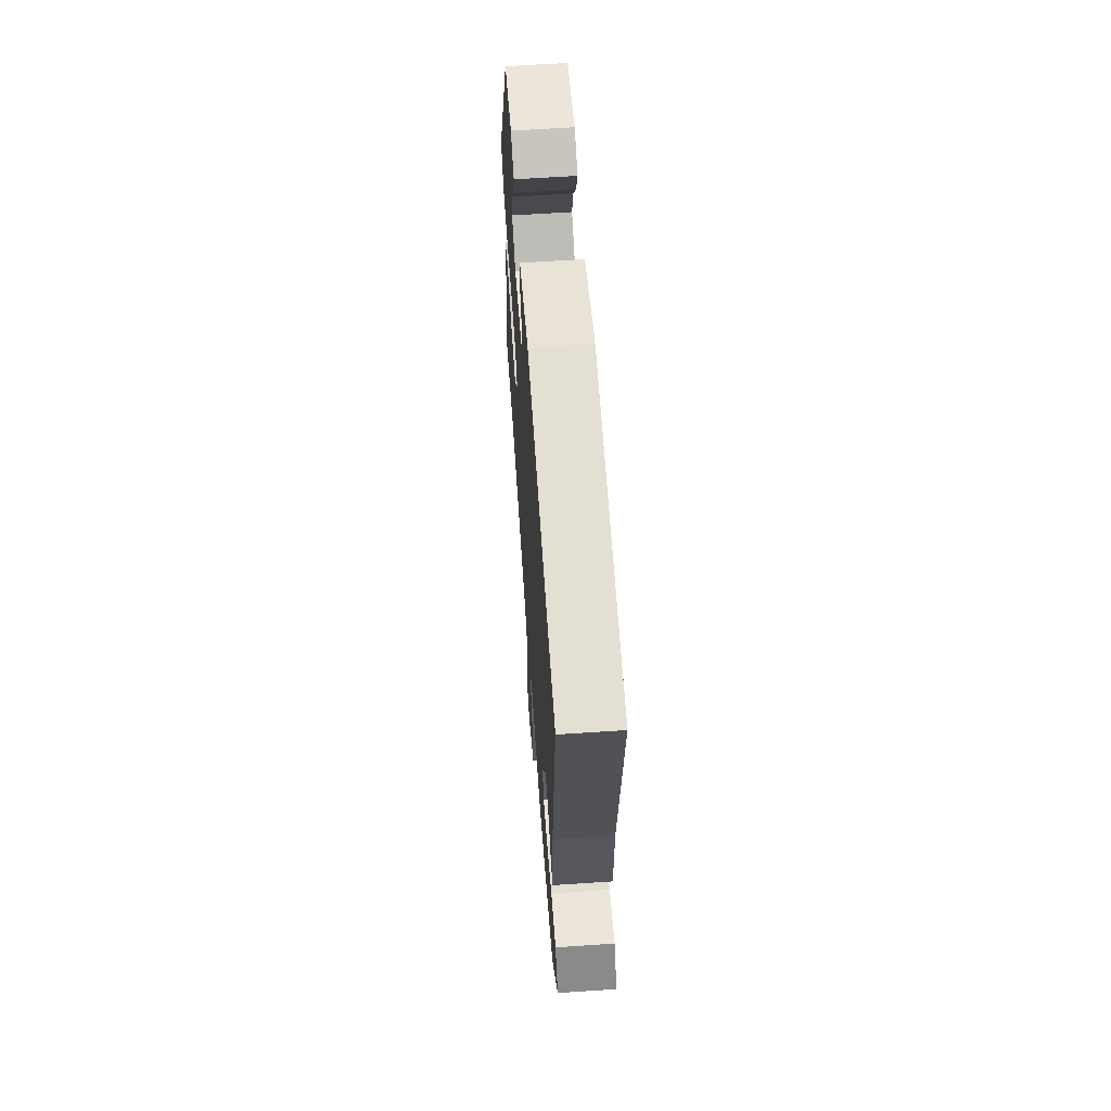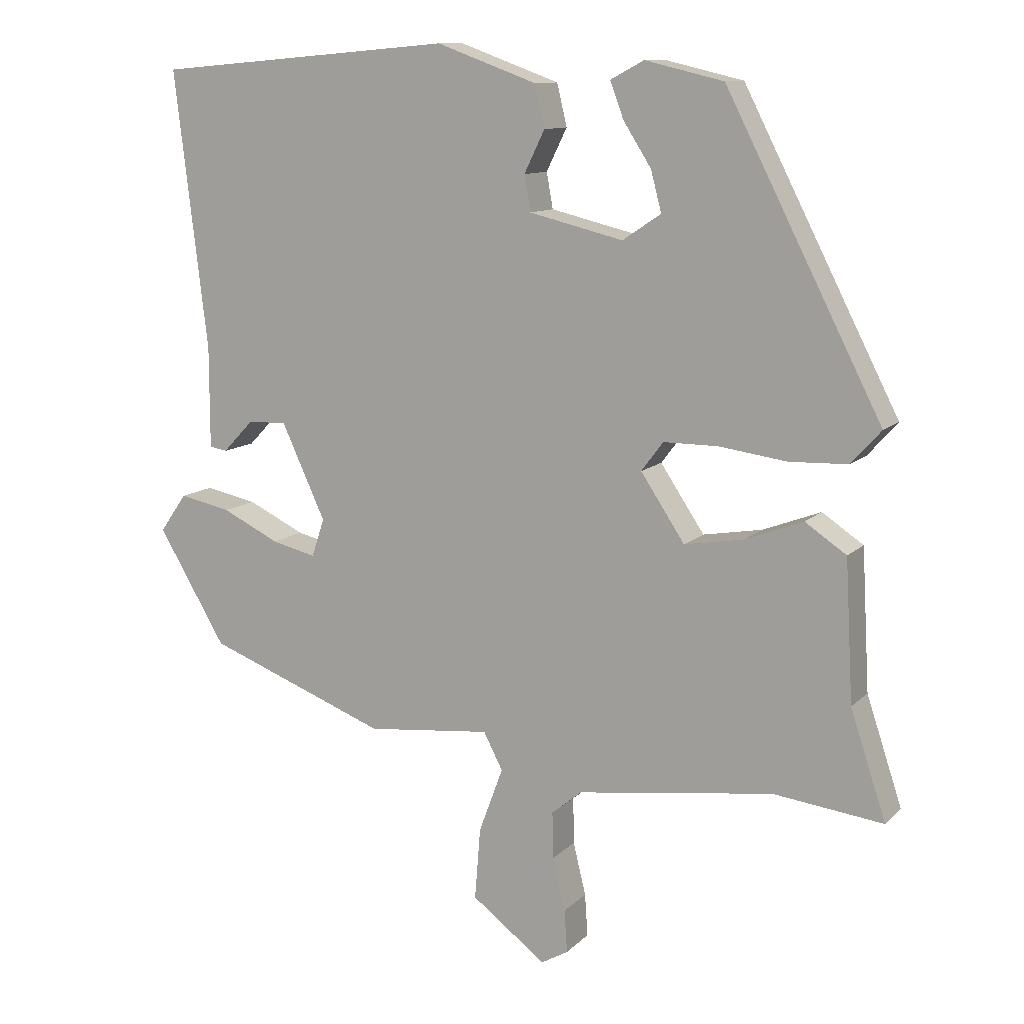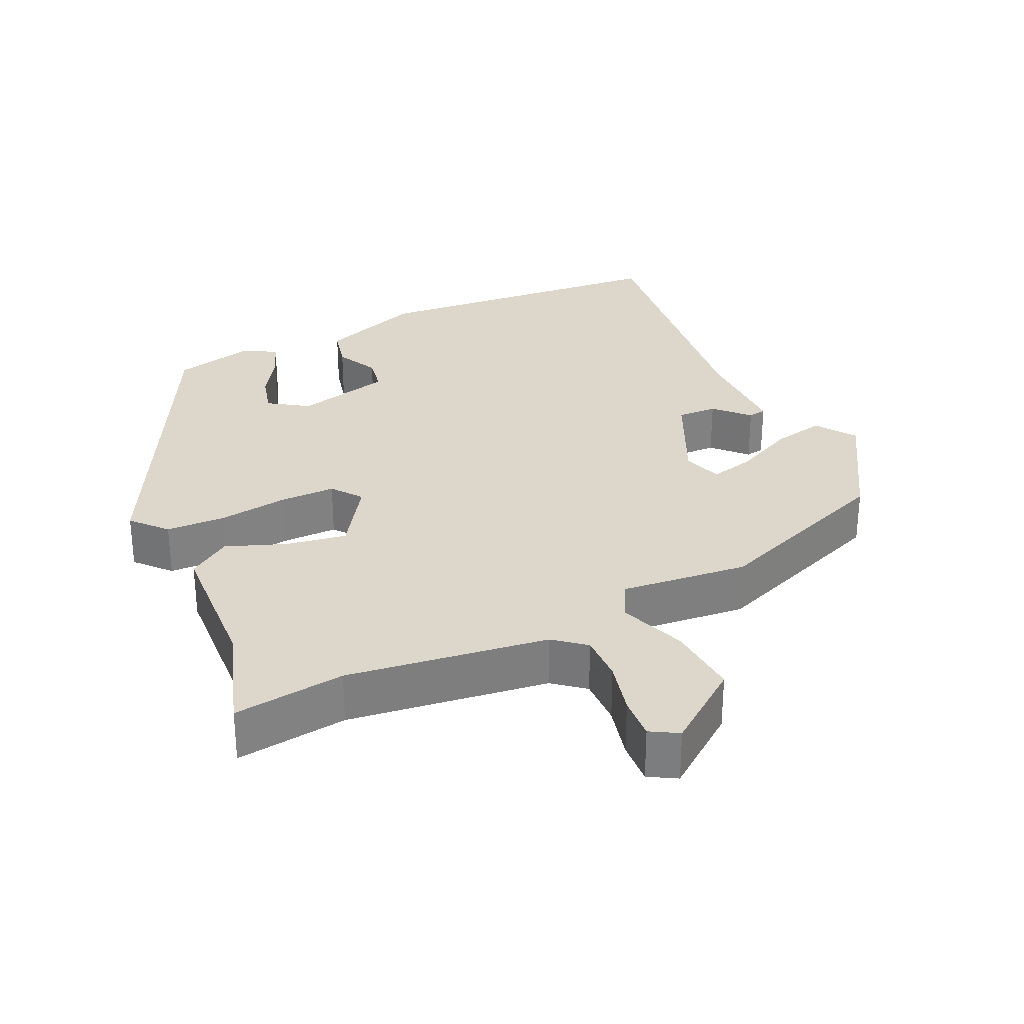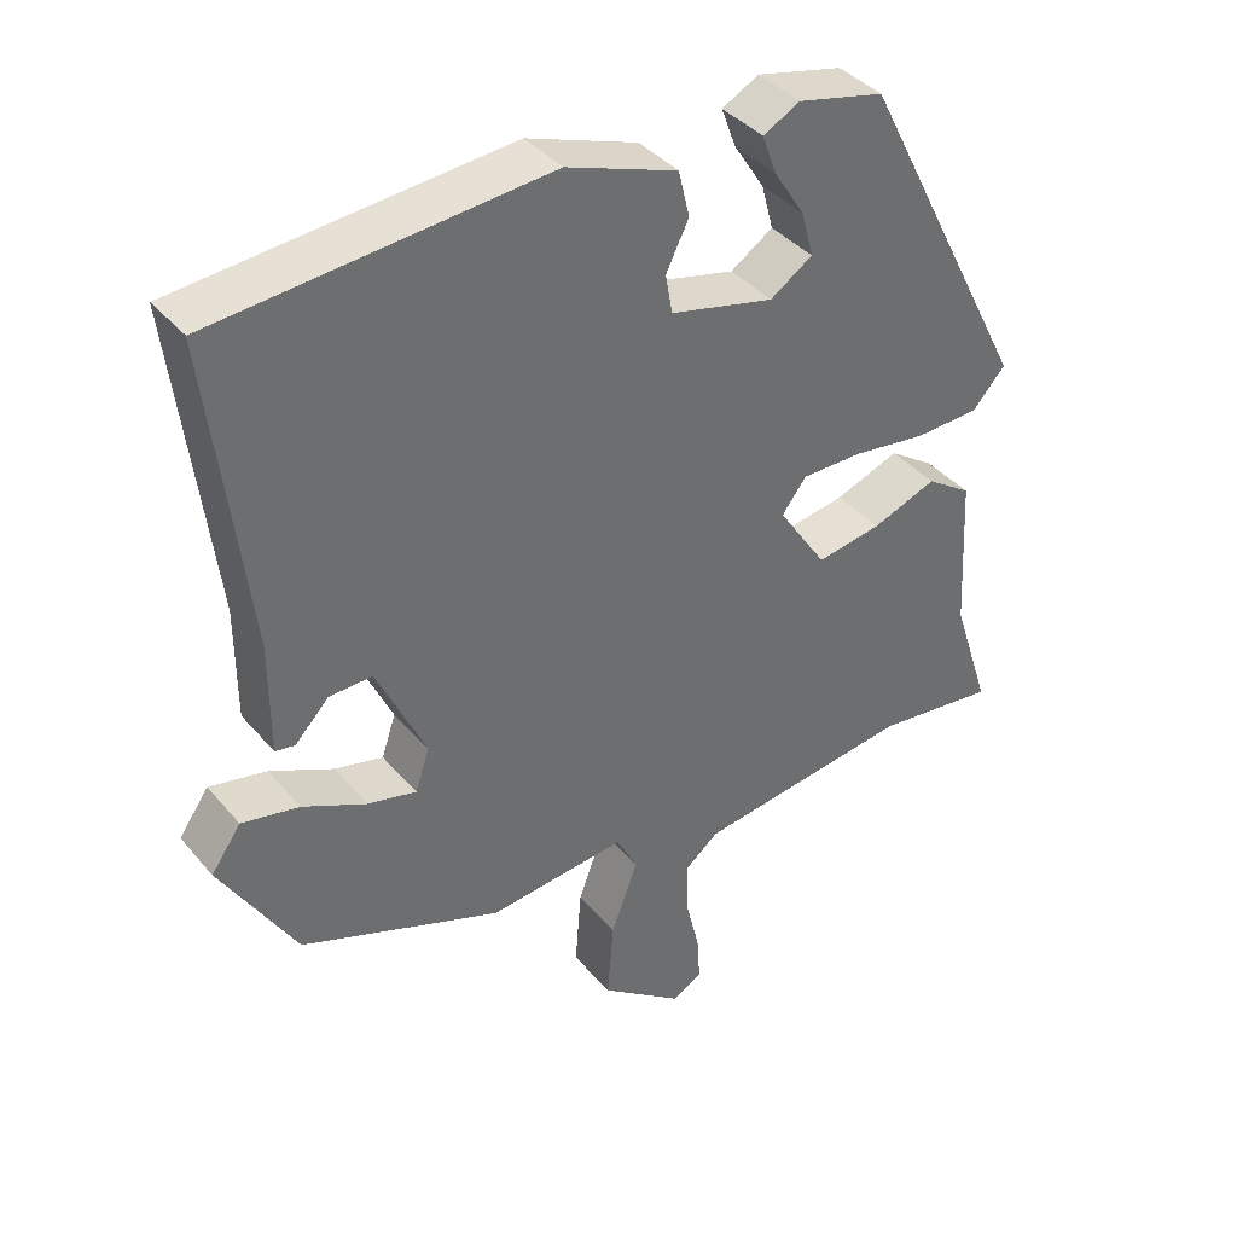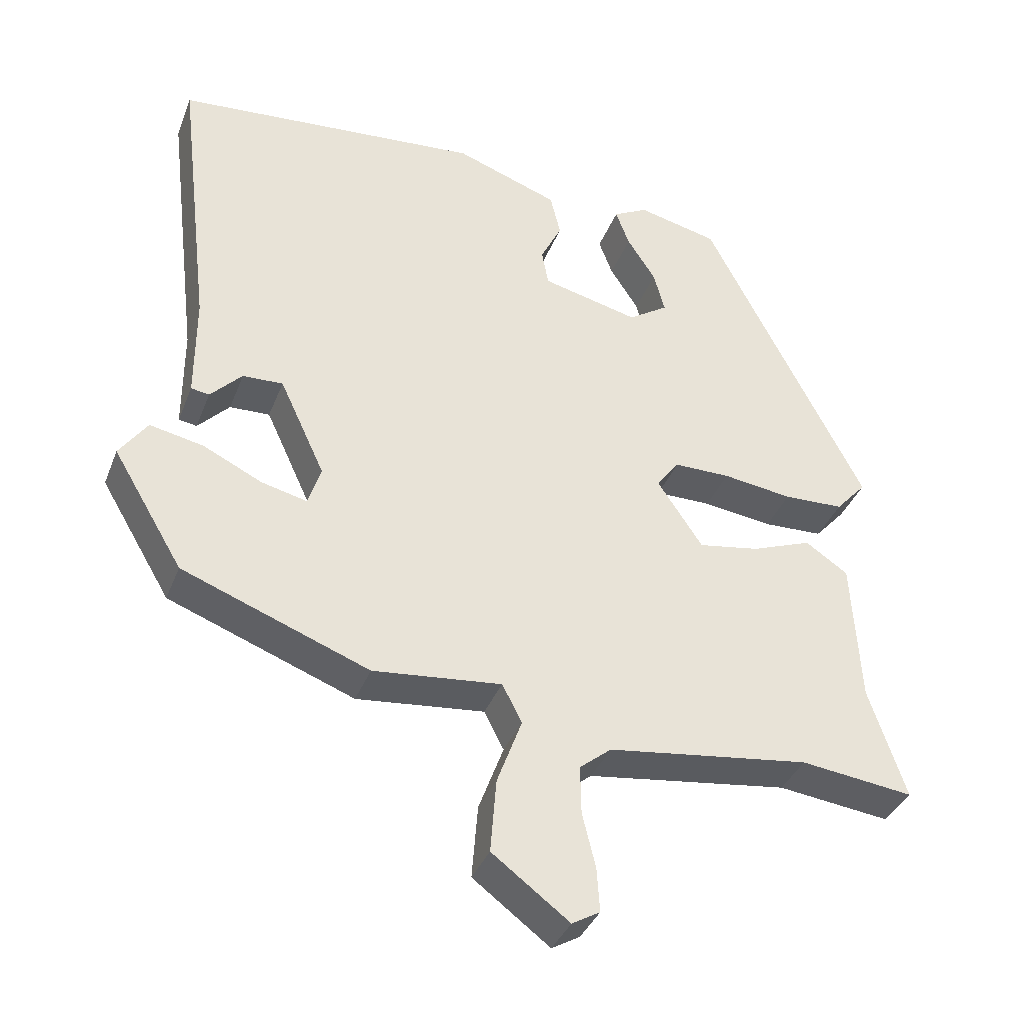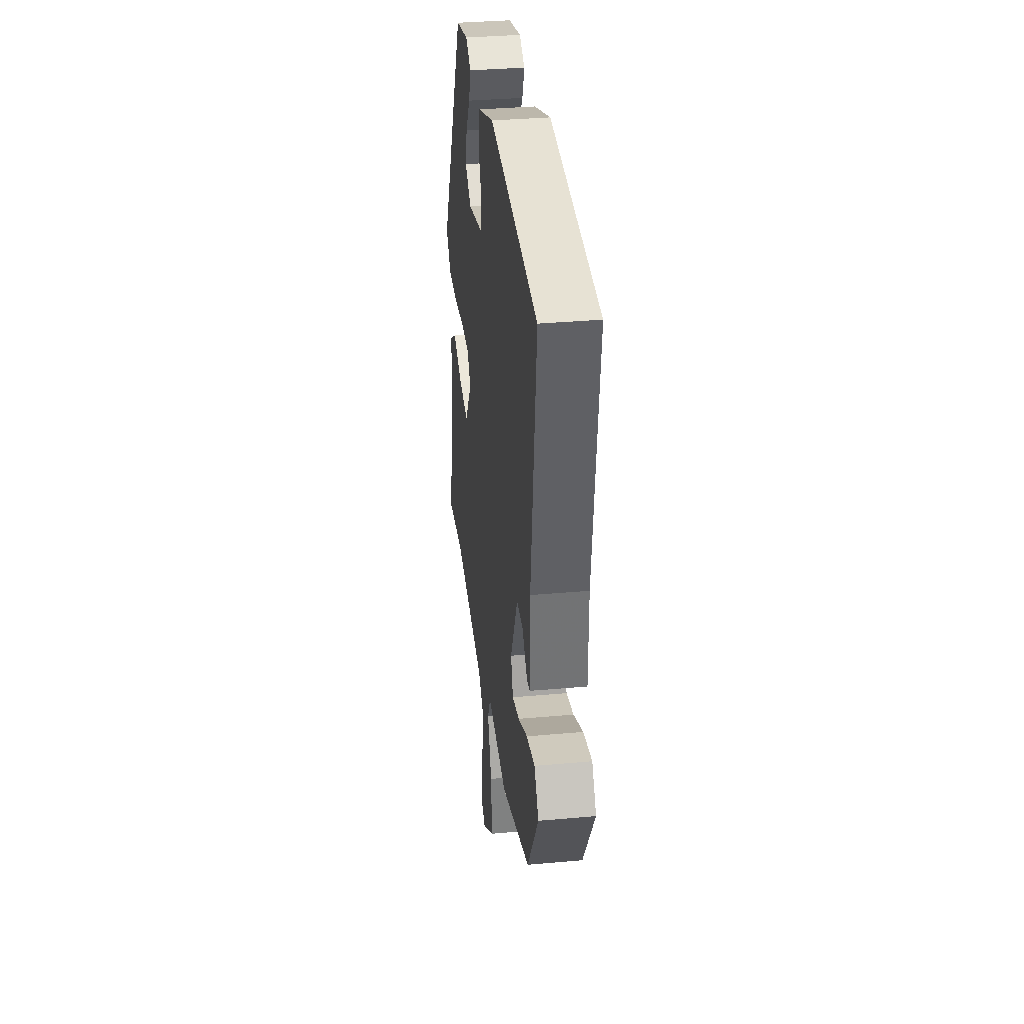
<metadata>
{"format":"obj","ext":"obj","renderer":"f3d","projection":"perspective","resolution":1024,"background":"white","views":[{"elev":62.0,"azim":-93.9,"up":"+Z"},{"elev":11.2,"azim":25.8,"up":"+Z"},{"elev":30.4,"azim":154.9,"up":"+Y"},{"elev":38.9,"azim":-35.4,"up":"+Z"},{"elev":-37.0,"azim":-19.8,"up":"+Z"},{"elev":34.7,"azim":-96.9,"up":"+Z"}]}
</metadata>
<code>
v -0.507 0.07 0.446
v -0.086 0.07 0.482
v 0.055 0.07 0.431
v 0.069 0.07 0.372
v 0.04 0.07 0.313
v 0.049 0.07 0.263
v 0.181 0.07 0.231
v 0.235 0.07 0.267
v 0.22 0.07 0.324
v 0.181 0.07 0.385
v 0.162 0.07 0.436
v 0.209 0.07 0.461
v 0.319 0.07 0.435
v 0.538 0.07 0.007
v 0.496 0.07 -0.04
v 0.414 0.07 -0.043
v 0.319 0.07 -0.03
v 0.242 0.07 -0.03
v 0.211 0.07 -0.071
v 0.273 0.07 -0.164
v 0.356 0.07 -0.15
v 0.438 0.07 -0.119
v 0.496 0.07 -0.158
v 0.507 0.07 -0.356
v 0.557 0.07 -0.507
v 0.403 0.07 -0.488
v 0.127 0.07 -0.525
v 0.084 0.07 -0.56
v 0.085 0.07 -0.626
v 0.103 0.07 -0.7
v 0.107 0.07 -0.76
v 0.069 0.07 -0.782
v -0.036 0.07 -0.703
v -0.028 0.07 -0.602
v 0.006 0.07 -0.51
v -0.021 0.07 -0.458
v -0.196 0.07 -0.476
v -0.451 0.07 -0.379
v -0.547 0.07 -0.218
v -0.509 0.07 -0.164
v -0.436 0.07 -0.179
v -0.355 0.07 -0.218
v -0.293 0.07 -0.233
v -0.275 0.07 -0.179
v -0.337 0.07 -0.045
v -0.392 0.07 -0.047
v -0.435 0.07 -0.092
v -0.46 0.07 -0.088
v -0.46 0.07 0.055
v -0.507 0 0.446
v -0.086 0 0.482
v 0.055 0 0.431
v 0.069 0 0.372
v 0.04 0 0.313
v 0.049 0 0.263
v 0.181 0 0.231
v 0.235 0 0.267
v 0.22 0 0.324
v 0.181 0 0.385
v 0.162 0 0.436
v 0.209 0 0.461
v 0.319 0 0.435
v 0.538 0 0.007
v 0.496 0 -0.04
v 0.414 0 -0.043
v 0.319 0 -0.03
v 0.242 0 -0.03
v 0.211 0 -0.071
v 0.273 0 -0.164
v 0.356 0 -0.15
v 0.438 0 -0.119
v 0.496 0 -0.158
v 0.507 0 -0.356
v 0.557 0 -0.507
v 0.403 0 -0.488
v 0.127 0 -0.525
v 0.084 0 -0.56
v 0.085 0 -0.626
v 0.103 0 -0.7
v 0.107 0 -0.76
v 0.069 0 -0.782
v -0.036 0 -0.703
v -0.028 0 -0.602
v 0.006 0 -0.51
v -0.021 0 -0.458
v -0.196 0 -0.476
v -0.451 0 -0.379
v -0.547 0 -0.218
v -0.509 0 -0.164
v -0.436 0 -0.179
v -0.355 0 -0.218
v -0.293 0 -0.233
v -0.275 0 -0.179
v -0.337 0 -0.045
v -0.392 0 -0.047
v -0.435 0 -0.092
v -0.46 0 -0.088
v -0.46 0 0.055
f 46 47 48 49
f 45 46 49 1
f 44 45 1 2
f 39 40 41 42
f 39 42 43
f 36 37 38 39
f 36 39 43
f 32 33 34 35
f 30 31 32 35
f 29 30 35
f 28 29 35 36
f 27 28 36
f 26 27 36 43
f 24 25 26 43
f 21 22 23 24
f 20 21 24
f 14 15 16 17
f 14 17 18
f 13 14 18
f 9 10 11 12
f 8 9 12 13
f 2 3 4 5
f 44 2 5 6
f 20 24 43 44
f 19 20 44
f 19 44 6 7
f 8 13 18 19
f 7 8 19
f 98 97 96 95
f 50 98 95 94
f 51 50 94 93
f 91 90 89 88
f 92 91 88
f 88 87 86 85
f 92 88 85
f 84 83 82 81
f 84 81 80 79
f 84 79 78
f 85 84 78 77
f 85 77 76
f 92 85 76 75
f 92 75 74 73
f 73 72 71 70
f 73 70 69
f 66 65 64 63
f 67 66 63
f 67 63 62
f 61 60 59 58
f 62 61 58 57
f 54 53 52 51
f 55 54 51 93
f 93 92 73 69
f 93 69 68
f 56 55 93 68
f 68 67 62 57
f 68 57 56
f 1 50 51 2
f 2 51 52 3
f 3 52 53 4
f 4 53 54 5
f 5 54 55 6
f 6 55 56 7
f 7 56 57 8
f 8 57 58 9
f 9 58 59 10
f 10 59 60 11
f 11 60 61 12
f 12 61 62 13
f 13 62 63 14
f 14 63 64 15
f 15 64 65 16
f 16 65 66 17
f 17 66 67 18
f 18 67 68 19
f 19 68 69 20
f 20 69 70 21
f 21 70 71 22
f 22 71 72 23
f 23 72 73 24
f 24 73 74 25
f 25 74 75 26
f 26 75 76 27
f 27 76 77 28
f 28 77 78 29
f 29 78 79 30
f 30 79 80 31
f 31 80 81 32
f 32 81 82 33
f 33 82 83 34
f 34 83 84 35
f 35 84 85 36
f 36 85 86 37
f 37 86 87 38
f 38 87 88 39
f 39 88 89 40
f 40 89 90 41
f 41 90 91 42
f 42 91 92 43
f 43 92 93 44
f 44 93 94 45
f 45 94 95 46
f 46 95 96 47
f 47 96 97 48
f 48 97 98 49
f 49 98 50 1

</code>
